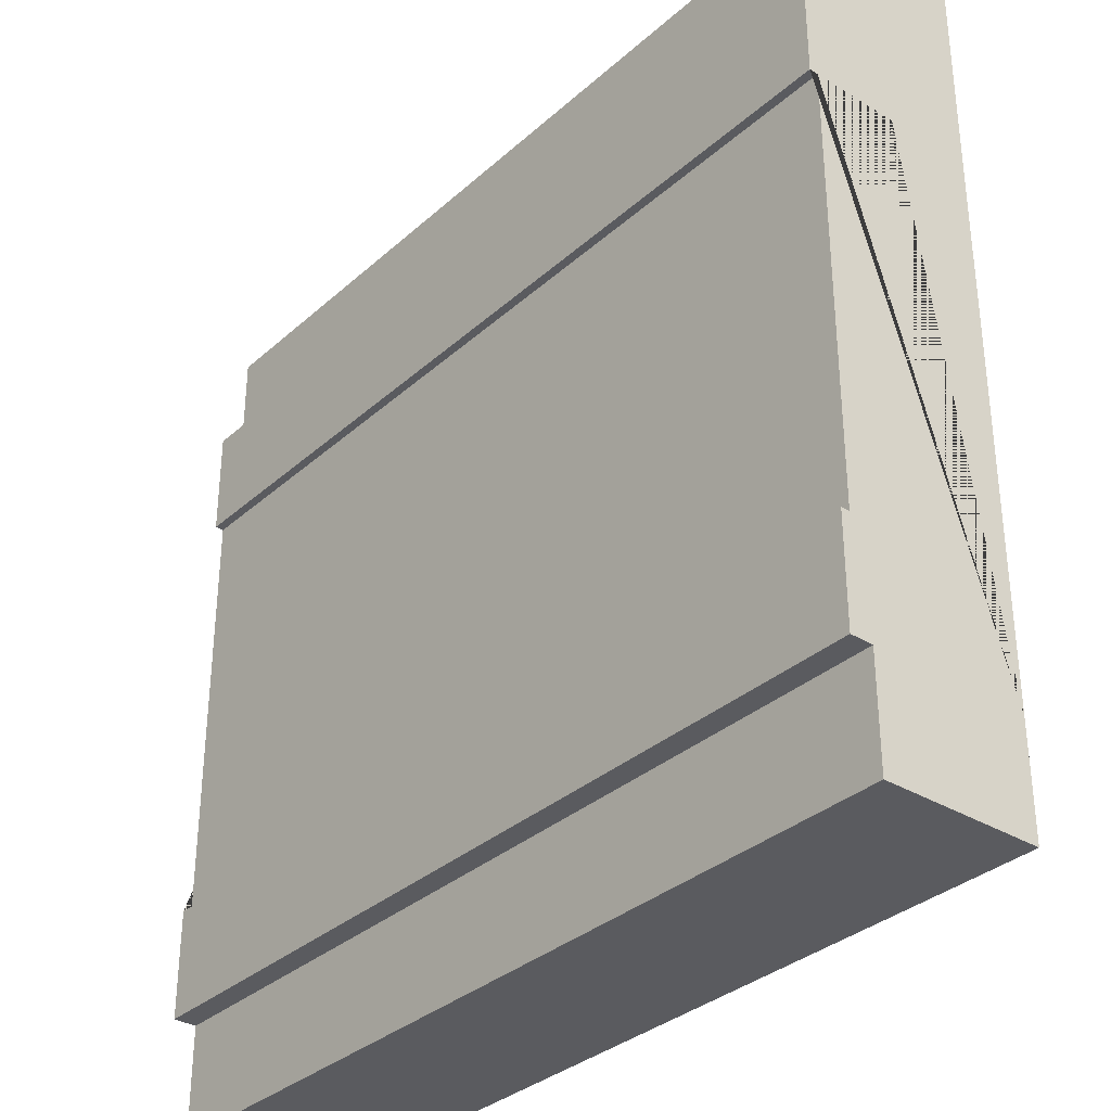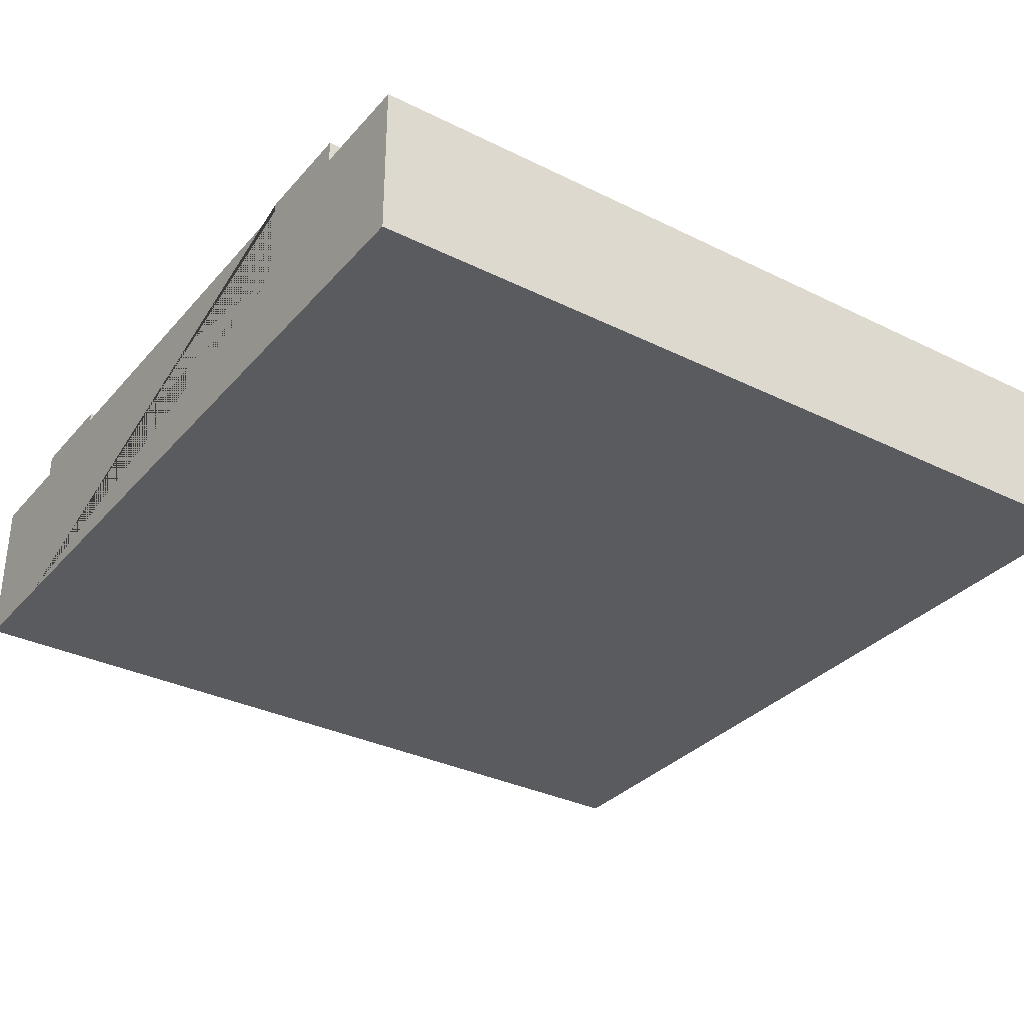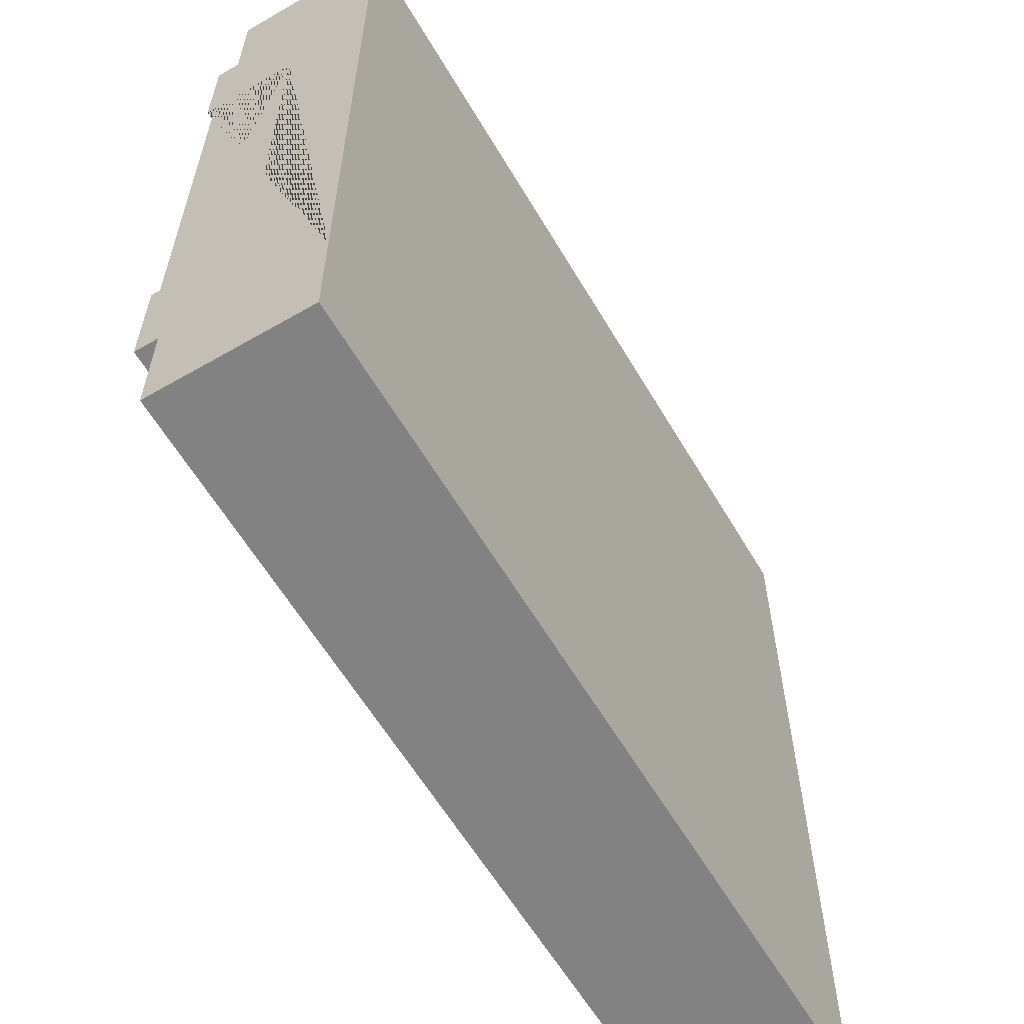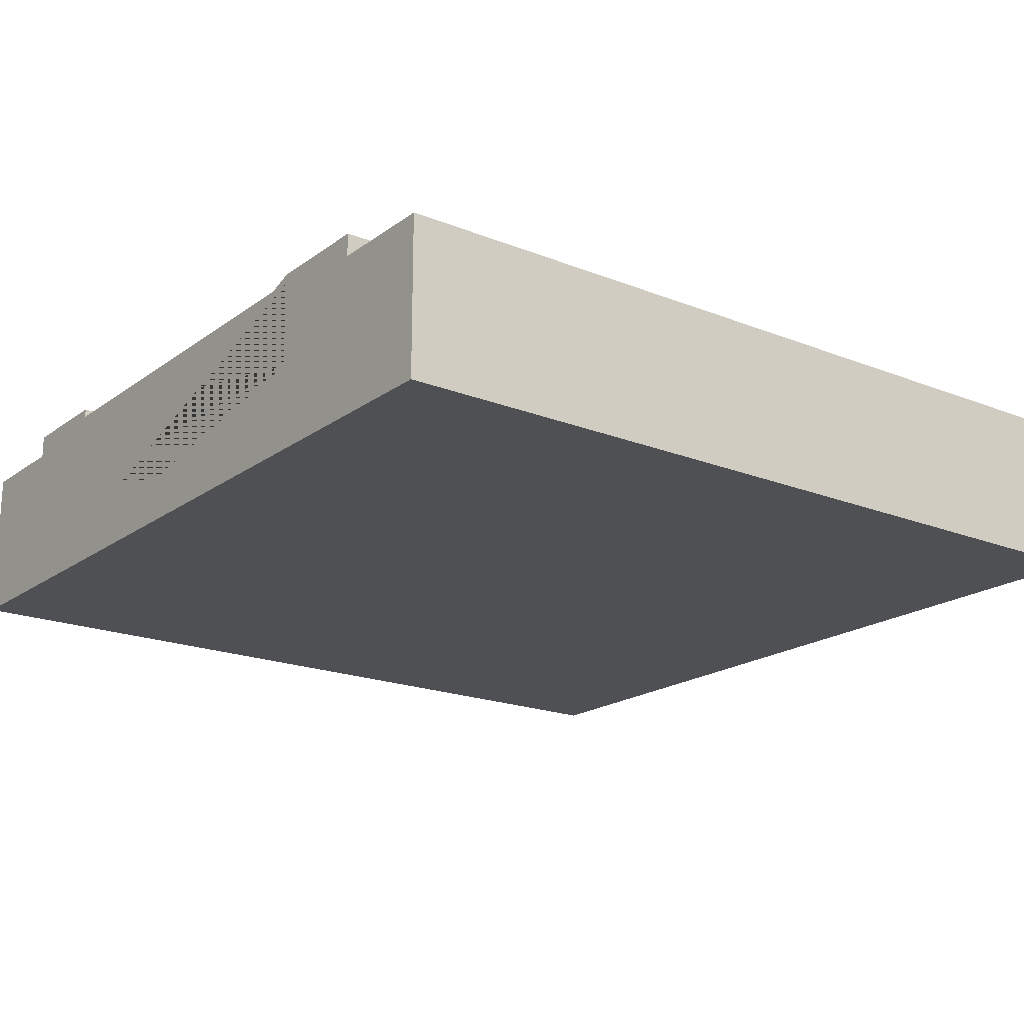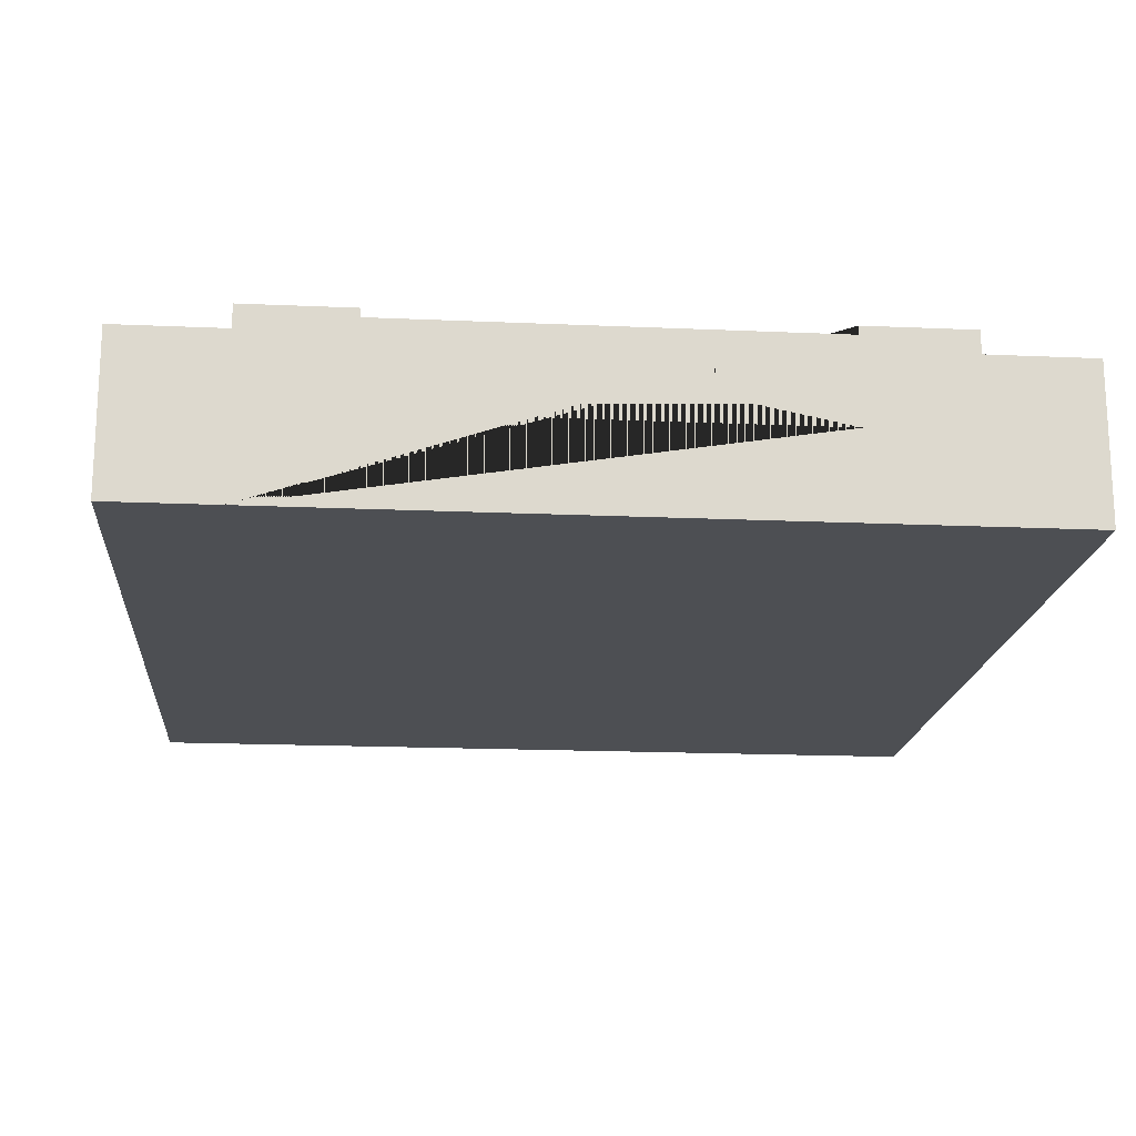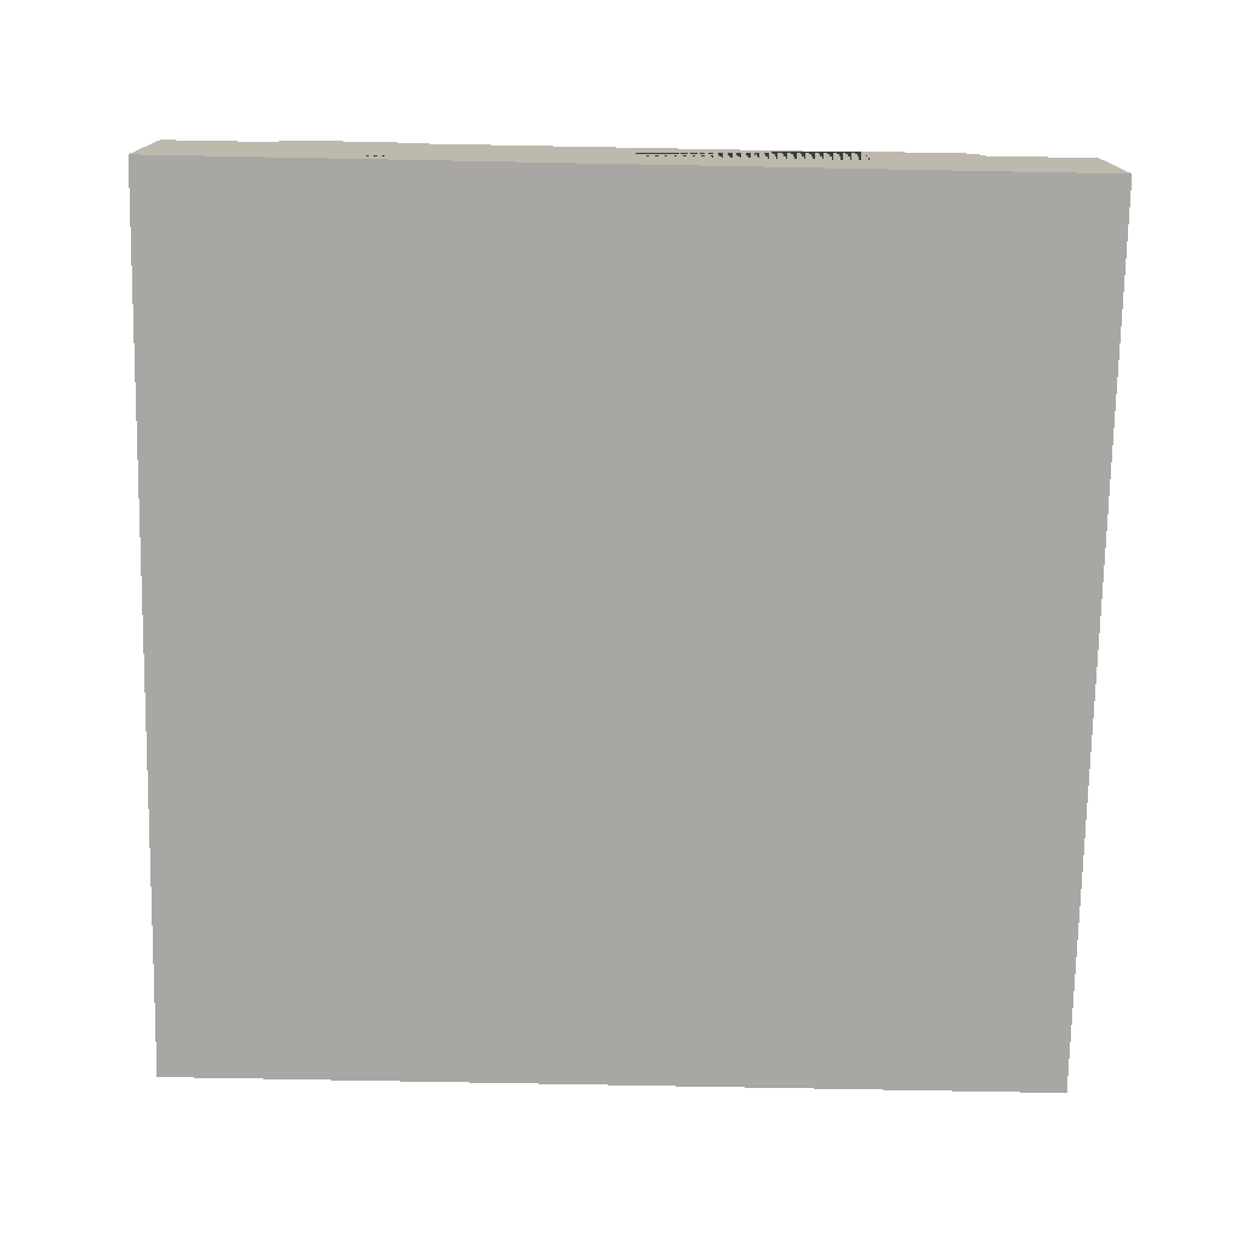
<metadata>
{"format":"obj","ext":"obj","renderer":"f3d","projection":"perspective","resolution":1024,"background":"white","views":[{"elev":-33.5,"azim":-129.8,"up":"+Z"},{"elev":-32.9,"azim":145.7,"up":"+Y"},{"elev":-60.7,"azim":-59.5,"up":"+Z"},{"elev":-19.2,"azim":-36.9,"up":"+Y"},{"elev":-17.6,"azim":-95.0,"up":"+Y"},{"elev":-74.8,"azim":-91.1,"up":"+Y"}]}
</metadata>
<code>
o Mesh1_Group1_Model
v 0 0.198 0
v 0 0.198 -0.135
v 0 0 -0.135
v 0 0 0
v 1.08 0.198 0
v 1.08 0.198 -0.135
v 1.08 0 -0
v 1.08 0 -0.135
v 0 0 -0.945
v 0 0 -1.08
v 1.08 0 -1.08
v 1.08 0 -0.945
v 0 0.2268 -0.135
v 0 0.2268 -0.27
v 0 0.216 -0.27
v 0 0.108 -0.27
v 0 0.108 -0.81
v 0 0.216 -0.81
v 0 0.2268 -0.81
v 0 0.2268 -0.945
v 0 0.198 -0.945
v 1.08 0.2268 -0.135
v 1.08 0.2268 -0.27
v 1.08 0.198 -0.945
v 1.08 0.2268 -0.945
v 1.08 0.2268 -0.81
v 1.08 0.216 -0.81
v 1.08 0.108 -0.81
v 1.08 0.108 -0.27
v 1.08 0.216 -0.27
v 1.08 0.198 -1.08
v 0 0.198 -1.08
f 1 2 3 4
f 5 6 2 1
f 7 8 6 5
f 4 3 9 10 11 12 8 7
f 31 24 12 11
f 32 21 24 31
f 10 9 21 32
f 11 10 32 31
f 4 7 5 1
f 9 3 2 13 14 15 16 17 18 19 20 21
f 22 13 2 6
f 14 13 22 23
f 8 12 24 25 26 27 28 29 30 23 22 6
f 20 25 24 21
f 26 25 20 19
f 18 27 26 19
f 30 15 14 23
f 27 18 15 30
f 18 17 16 15
f 30 29 28 27

</code>
